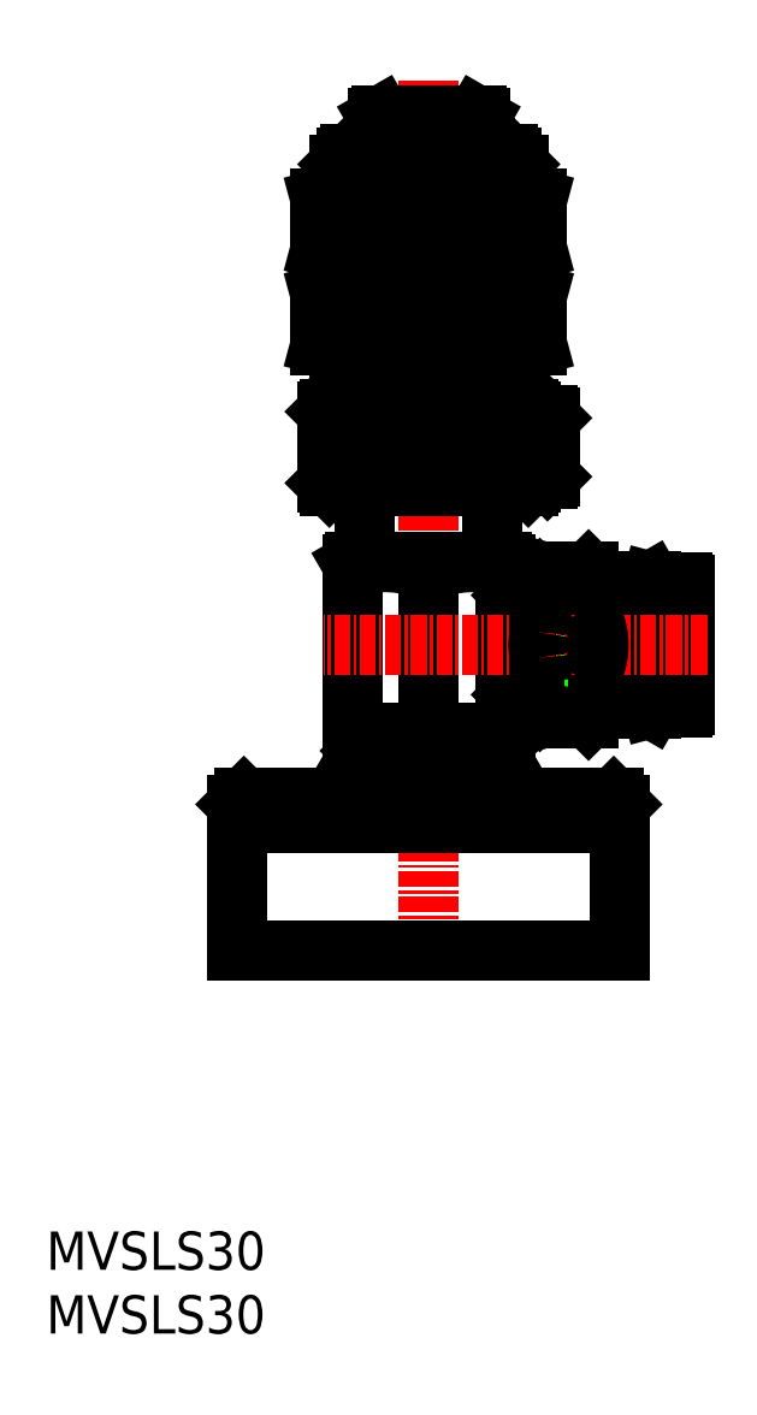
<metadata>
{"format":"dxf","ext":"dxf","renderer":"ezdxf+matplotlib","layout":"modelspace","background":"white","min_lineweight":24,"dpi":150}
</metadata>
<code>
0
SECTION
2
ENTITIES
0
INSERT
8
0
2
*U24
10
0
20
0
30
0
0
INSERT
8
0
2
*U25
10
0
20
0
30
0
0
LINE
8
0
10
36
20
47.1
30
0
11
24
21
47.1
31
0
0
LINE
8
CENTER
10
30
20
98.26
30
0
11
30
21
28.56
31
0
0
LINE
8
0
10
34.4
20
45.5
30
0
11
34.4
21
45
31
0
0
LINE
8
0
10
25.6
20
45.5
30
0
11
25.6
21
45
31
0
0
LINE
8
0
10
35.77
20
45
30
0
11
24.23
21
45
31
0
0
LINE
8
0
10
15
20
41.5
30
0
11
15
21
40
31
0
0
LINE
8
0
10
44.5
20
42
30
0
11
15.5
21
42
31
0
0
LINE
8
0
10
37.5
20
42
30
0
11
35.77
21
45
31
0
0
LINE
8
0
10
45
20
40
30
0
11
45
21
30
31
0
0
LINE
8
0
10
22.5
20
42
30
0
11
24.23
21
45
31
0
0
LINE
8
0
10
45
20
41.5
30
0
11
44.5
21
42
31
0
0
LINE
8
0
10
45
20
41.5
30
0
11
15
21
41.5
31
0
0
LINE
8
0
10
15
20
40
30
0
11
15
21
30
31
0
0
LINE
8
0
10
15.5
20
42
30
0
11
15
21
41.5
31
0
0
LINE
8
0
10
45
20
41.5
30
0
11
45
21
40
31
0
0
LINE
8
0
10
45
20
40
30
0
11
15
21
40
31
0
0
LINE
8
0
10
45
20
30
30
0
11
15
21
30
31
0
0
LINE
8
0
10
37
20
91.7
30
0
11
23
21
91.7
31
0
0
LINE
8
0
10
23
20
74.35
30
0
11
37
21
74.35
31
0
0
LINE
8
0
10
23
20
74.35
30
0
11
23.6
21
74
31
0
0
LINE
8
0
10
36.4
20
74
30
0
11
37
21
74.35
31
0
0
LINE
8
0
10
36.46
20
85
30
0
11
36.46
21
81.5
31
0
0
LINE
8
0
10
37
20
85
30
0
11
37
21
81.5
31
0
0
LINE
8
0
10
37
20
91.7
30
0
11
37
21
89
31
0
0
LINE
8
0
10
36.46
20
92.24
30
0
11
36.46
21
89
31
0
0
LINE
8
0
10
23.54
20
92.24
30
0
11
23.54
21
89
31
0
0
LINE
8
0
10
23
20
91.7
30
0
11
23
21
89
31
0
0
LINE
8
0
10
23.8
20
92.5
30
0
11
36.2
21
92.5
31
0
0
LINE
8
0
10
23.6
20
74
30
0
11
23.6
21
72.5
31
0
0
LINE
8
0
10
21.5
20
77.53
30
0
11
21.6
21
77.5
31
0
0
LINE
8
0
10
36.4
20
74
30
0
11
36.4
21
72.5
31
0
0
LINE
8
0
10
36.2
20
92.5
30
0
11
37
21
91.7
31
0
0
LINE
8
0
10
23.6
20
74
30
0
11
36.4
21
74
31
0
0
LINE
8
0
10
23
20
91.7
30
0
11
23.8
21
92.5
31
0
0
LINE
8
0
10
23.54
20
85
30
0
11
23.54
21
81.5
31
0
0
LINE
8
0
10
23
20
85
30
0
11
23
21
81.5
31
0
0
LINE
8
0
10
38.5
20
85.03
30
0
11
38.4
21
85
31
0
0
LINE
8
0
10
38.4
20
89
30
0
11
21.6
21
89
31
0
0
LINE
8
0
10
38.4
20
85
30
0
11
21.6
21
85
31
0
0
LINE
8
0
10
21.5
20
85.03
30
0
11
21.5
21
88.97
31
0
0
LINE
8
0
10
30
20
88.62
30
0
11
30
21
85.38
31
0
0
LINE
8
0
10
38.4
20
81.5
30
0
11
21.6
21
81.5
31
0
0
LINE
8
0
10
21.5
20
77.53
30
0
11
21.5
21
81.47
31
0
0
LINE
8
0
10
21.6
20
89
30
0
11
21.5
21
88.97
31
0
0
LINE
8
0
10
21.6
20
81.5
30
0
11
21.5
21
81.47
31
0
0
LINE
8
0
10
21.5
20
85.03
30
0
11
21.6
21
85
31
0
0
LINE
8
0
10
30
20
81.12
30
0
11
30
21
77.88
31
0
0
LINE
8
0
10
38.5
20
85.03
30
0
11
38.5
21
88.97
31
0
0
LINE
8
0
10
38.4
20
89
30
0
11
38.5
21
88.97
31
0
0
LINE
8
0
10
38.7
20
49.17
30
0
11
38.7
21
48.9
31
0
0
LINE
8
0
10
38.7
20
53
30
0
11
38.7
21
50.17
31
0
0
LINE
8
0
10
38.7
20
57.83
30
0
11
38.7
21
55
31
0
0
LINE
8
0
10
42.53
20
51.11
30
0
11
38.88
21
51.11
31
0
0
LINE
8
0
10
42.53
20
56.89
30
0
11
38.88
21
56.89
31
0
0
LINE
8
0
10
50.1
20
51
30
0
11
38.4
21
51
31
0
0
LINE
8
0
10
49.9
20
58.9
30
0
11
48.9
21
58.9
31
0
0
LINE
8
0
10
49.9
20
49.1
30
0
11
48.9
21
49.1
31
0
0
LINE
8
0
10
48.9
20
50.5
30
0
11
48
21
50.5
31
0
0
LINE
8
0
10
48.9
20
57.5
30
0
11
48
21
57.5
31
0
0
LINE
8
0
10
50.1
20
49.3
30
0
11
50.1
21
58.7
31
0
0
LINE
8
0
10
48.9
20
49.1
30
0
11
48.9
21
58.9
31
0
0
LINE
8
0
10
50.1
20
57
30
0
11
38.4
21
57
31
0
0
LINE
8
0
10
38.4
20
57
30
0
11
38.4
21
51
31
0
0
LINE
8
0
10
47.46
20
59
30
0
11
47.46
21
49
31
0
0
LINE
8
0
10
47.5
20
49.07
30
0
11
47.46
21
49
31
0
0
LINE
8
0
10
48
20
49.2
30
0
11
47.5
21
49.07
31
0
0
LINE
8
0
10
47.46
20
59
30
0
11
47.5
21
58.93
31
0
0
LINE
8
0
10
47.5
20
58.93
30
0
11
48
21
58.8
31
0
0
LINE
8
0
10
47.5
20
58.93
30
0
11
47.5
21
49.07
31
0
0
LINE
8
0
10
36.6
20
58.4
30
0
11
36
21
58.4
31
0
0
LINE
8
0
10
36.6
20
49.6
30
0
11
36
21
49.6
31
0
0
LINE
8
0
10
38.88
20
59.77
30
0
11
38.7
21
59.1
31
0
0
LINE
8
0
10
38.7
20
48.9
30
0
11
38.88
21
48.23
31
0
0
LINE
8
0
10
43.3
20
49
30
0
11
42.53
21
48.23
31
0
0
LINE
8
0
10
42.53
20
59.77
30
0
11
43.3
21
59
31
0
0
LINE
8
0
10
37.6
20
50
30
0
11
38.7
21
48.9
31
0
0
LINE
8
0
10
38.7
20
59.1
30
0
11
37.6
21
58
31
0
0
LINE
8
0
10
42.53
20
48.23
30
0
11
38.88
21
48.23
31
0
0
LINE
8
0
10
42.53
20
59.77
30
0
11
38.88
21
59.77
31
0
0
LINE
8
0
10
47.46
20
59
30
0
11
43.3
21
59
31
0
0
LINE
8
0
10
47.46
20
49
30
0
11
43.3
21
49
31
0
0
LINE
8
0
10
36.7
20
58
30
0
11
36.7
21
50
31
0
0
LINE
8
0
10
36.7
20
50
30
0
11
36.6
21
50.1
31
0
0
LINE
8
0
10
36.7
20
58
30
0
11
36.6
21
57.9
31
0
0
LINE
8
0
10
37.6
20
58
30
0
11
36.7
21
58
31
0
0
LINE
8
0
10
37.6
20
50
30
0
11
36.7
21
50
31
0
0
LINE
8
0
10
43.3
20
59
30
0
11
43.3
21
49
31
0
0
LINE
8
0
10
38.7
20
59.1
30
0
11
38.7
21
58.83
31
0
0
LINE
8
0
10
37.6
20
58
30
0
11
37.6
21
50
31
0
0
LINE
8
0
10
48
20
58.8
30
0
11
48
21
49.2
31
0
0
LINE
8
0
10
36.6
20
58.4
30
0
11
36.6
21
49.6
31
0
0
LINE
8
0
10
30
20
47.1
30
0
11
30
21
59.82
31
0
0
LINE
8
0
10
22.2
20
72.5
30
0
11
37.8
21
72.5
31
0
0
LINE
8
0
10
38
20
66.7
30
0
11
37.8
21
66.5
31
0
0
LINE
8
0
10
22
20
72.3
30
0
11
38
21
72.3
31
0
0
LINE
8
0
10
22
20
72.3
30
0
11
22
21
66.7
31
0
0
LINE
8
0
10
22
20
66.7
30
0
11
38
21
66.7
31
0
0
LINE
8
0
10
37.8
20
72.5
30
0
11
38
21
72.3
31
0
0
LINE
8
0
10
22
20
66.7
30
0
11
22.2
21
66.5
31
0
0
LINE
8
0
10
22.2
20
72.5
30
0
11
22
21
72.3
31
0
0
LINE
8
0
10
30.6
20
72.3
30
0
11
30.6
21
66.7
31
0
0
LINE
8
0
10
27.08
20
72.3
30
0
11
27.08
21
66.7
31
0
0
LINE
8
0
10
26
20
72.3
30
0
11
26
21
66.7
31
0
0
LINE
8
0
10
25.01
20
72.3
30
0
11
25.01
21
66.7
31
0
0
LINE
8
0
10
24.14
20
72.3
30
0
11
24.14
21
66.7
31
0
0
LINE
8
0
10
23.39
20
72.3
30
0
11
23.39
21
66.7
31
0
0
LINE
8
0
10
22.79
20
72.3
30
0
11
22.79
21
66.7
31
0
0
LINE
8
0
10
22.36
20
72.3
30
0
11
22.36
21
66.7
31
0
0
LINE
8
0
10
22.09
20
72.3
30
0
11
22.09
21
66.7
31
0
0
LINE
8
0
10
32.92
20
72.3
30
0
11
32.92
21
66.7
31
0
0
LINE
8
0
10
34
20
72.3
30
0
11
34
21
66.7
31
0
0
LINE
8
0
10
34.99
20
72.3
30
0
11
34.99
21
66.7
31
0
0
LINE
8
0
10
35.86
20
72.3
30
0
11
35.86
21
66.7
31
0
0
LINE
8
0
10
36.61
20
72.3
30
0
11
36.61
21
66.7
31
0
0
LINE
8
0
10
37.21
20
72.3
30
0
11
37.21
21
66.7
31
0
0
LINE
8
0
10
37.64
20
72.3
30
0
11
37.64
21
70.99
31
0
0
LINE
8
0
10
37.91
20
72.3
30
0
11
37.91
21
72.04
31
0
0
LINE
8
0
10
28.22
20
72.3
30
0
11
28.22
21
66.7
31
0
0
LINE
8
0
10
24
20
60.36
30
0
11
24
21
47.1
31
0
0
LINE
8
0
10
29.4
20
72.3
30
0
11
29.4
21
66.7
31
0
0
LINE
8
0
10
31.78
20
72.3
30
0
11
31.78
21
66.7
31
0
0
LINE
8
0
10
25
20
66.5
30
0
11
25
21
60.5
31
0
0
LINE
8
0
10
24.25
20
60.5
30
0
11
24
21
60.36
31
0
0
LINE
8
0
10
35.75
20
60.5
30
0
11
36
21
60.36
31
0
0
LINE
8
0
10
36
20
60.36
30
0
11
36
21
47.1
31
0
0
LINE
8
0
10
35
20
66.5
30
0
11
35
21
60.5
31
0
0
LINE
8
CENTER
10
51.83
20
54
30
0
11
21.72
21
54
31
0
0
LINE
8
0
10
35.75
20
60.5
30
0
11
24.25
21
60.5
31
0
0
LINE
8
0
10
37.64
20
68.01
30
0
11
37.64
21
66.7
31
0
0
LINE
8
0
10
37.91
20
66.96
30
0
11
37.91
21
66.7
31
0
0
LINE
8
CENTER
10
41.5
20
69.5
30
0
11
35.57
21
69.5
31
0
0
LINE
8
0
10
39.3
20
72
30
0
11
37.88
21
72
31
0
0
LINE
8
0
10
39.5
20
71.8
30
0
11
39.5
21
69.95
31
0
0
LINE
8
0
10
38.2
20
69.95
30
0
11
38.2
21
69.05
31
0
0
LINE
8
0
10
39.3
20
67
30
0
11
37.88
21
67
31
0
0
LINE
8
0
10
39.5
20
69.05
30
0
11
38.2
21
69.05
31
0
0
LINE
8
0
10
39.5
20
69.95
30
0
11
38.2
21
69.95
31
0
0
LINE
8
0
10
39.5
20
69.05
30
0
11
39.5
21
67.2
31
0
0
LINE
8
0
10
39.3
20
72
30
0
11
39.3
21
69.95
31
0
0
LINE
8
0
10
39.3
20
69.05
30
0
11
39.3
21
67
31
0
0
LINE
8
0
10
39.3
20
72
30
0
11
39.5
21
71.8
31
0
0
LINE
8
0
10
39.5
20
67.2
30
0
11
39.3
21
67
31
0
0
LINE
8
0
10
38
20
66.9
30
0
11
38
21
66.7
31
0
0
LINE
8
0
10
22.2
20
66.5
30
0
11
37.8
21
66.5
31
0
0
LINE
8
0
10
38
20
72.3
30
0
11
38
21
72.1
31
0
0
LINE
8
0
10
38.4
20
77.5
30
0
11
21.6
21
77.5
31
0
0
LINE
8
0
10
38.4
20
81.5
30
0
11
38.5
21
81.47
31
0
0
LINE
8
0
10
38.5
20
77.53
30
0
11
38.5
21
81.47
31
0
0
LINE
8
0
10
23
20
77.5
30
0
11
23
21
74.35
31
0
0
LINE
8
0
10
23.54
20
77.5
30
0
11
23.54
21
74.03
31
0
0
LINE
8
0
10
36.46
20
77.5
30
0
11
36.46
21
74.03
31
0
0
LINE
8
0
10
37
20
77.5
30
0
11
37
21
74.35
31
0
0
LINE
8
0
10
26
20
95.36
30
0
11
26
21
93
31
0
0
LINE
8
0
10
34
20
95.36
30
0
11
34
21
93
31
0
0
LINE
8
0
10
30
20
95
30
0
11
30
21
93
31
0
0
LINE
8
0
10
26
20
95.36
30
0
11
26.25
21
95.5
31
0
0
LINE
8
0
10
33.75
20
95.5
30
0
11
26.25
21
95.5
31
0
0
LINE
8
0
10
34
20
95.36
30
0
11
33.75
21
95.5
31
0
0
LINE
8
0
10
25.6
20
93
30
0
11
25.6
21
92.5
31
0
0
LINE
8
0
10
25.6
20
93
30
0
11
34.4
21
93
31
0
0
LINE
8
0
10
34.4
20
93
30
0
11
34.4
21
92.5
31
0
0
LINE
8
0
10
38.5
20
77.53
30
0
11
38.4
21
77.5
31
0
0
LINE
8
0
10
24.95
20
45.5
30
0
11
24.75
21
45.7
31
0
0
LINE
8
0
10
35.05
20
45.5
30
0
11
24.95
21
45.5
31
0
0
LINE
8
0
10
24.75
20
47.1
30
0
11
24.75
21
45.7
31
0
0
LINE
8
0
10
35.25
20
47.1
30
0
11
35.25
21
45.7
31
0
0
LINE
8
0
10
35.25
20
45.7
30
0
11
35.05
21
45.5
31
0
0
LINE
8
0
10
35.25
20
45.7
30
0
11
24.75
21
45.7
31
0
0
ARC
8
0
10
34.91
20
117
30
0
40
31.95
50
261.2
51
276.5
0
ARC
8
0
10
34.91
20
57.05
30
0
40
31.95
50
83.54
51
98.84
0
ARC
8
0
10
25.09
20
57.05
30
0
40
31.95
50
81.16
51
96.46
0
ARC
8
0
10
25.09
20
109.5
30
0
40
31.95
50
263.5
51
278.8
0
ARC
8
0
10
25.09
20
117
30
0
40
31.95
50
263.5
51
278.8
0
ARC
8
0
10
26.54
20
51.34
30
0
40
9.161
50
67.78
51
106.1
0
ARC
8
0
10
33.46
20
51.34
30
0
40
9.161
50
73.93
51
112.2
0
ARC
8
0
10
28
20
89.58
30
0
40
5.777
50
69.74
51
110.3
0
ARC
8
0
10
32
20
89.58
30
0
40
5.777
50
69.74
51
110.3
0
ARC
8
0
10
34.91
20
49.55
30
0
40
31.95
50
83.54
51
98.84
0
ARC
8
0
10
34.91
20
109.5
30
0
40
31.95
50
261.2
51
276.5
0
ARC
8
0
10
25.09
20
49.55
30
0
40
31.95
50
81.16
51
96.46
0
POLYLINE
8
0
66
     1
10
0
20
0
30
0
0
VERTEX
8
0
10
38.7
20
57.83
30
0
0
VERTEX
8
0
10
38.79
20
57.36
30
0
0
VERTEX
8
0
10
38.88
20
56.89
30
0
0
SEQEND
8
0
0
POLYLINE
8
0
66
     1
10
0
20
0
30
0
0
VERTEX
8
0
10
38.7
20
58.83
30
0
42
0.06046
0
VERTEX
8
0
10
38.61
20
58.5
30
0
42
0.06942
0
VERTEX
8
0
10
38.61
20
58.16
30
0
42
0.06049
0
VERTEX
8
0
10
38.7
20
57.83
30
0
0
SEQEND
8
0
0
POLYLINE
8
0
66
     1
10
0
20
0
30
0
0
VERTEX
8
0
10
38.88
20
59.77
30
0
0
VERTEX
8
0
10
38.79
20
59.3
30
0
0
VERTEX
8
0
10
38.7
20
58.83
30
0
0
SEQEND
8
0
0
POLYLINE
8
0
66
     1
10
0
20
0
30
0
0
VERTEX
8
0
10
38.7
20
50.17
30
0
42
0.06046
0
VERTEX
8
0
10
38.61
20
49.84
30
0
42
0.06942
0
VERTEX
8
0
10
38.61
20
49.5
30
0
42
0.06049
0
VERTEX
8
0
10
38.7
20
49.17
30
0
0
SEQEND
8
0
0
POLYLINE
8
0
66
     1
10
0
20
0
30
0
0
VERTEX
8
0
10
38.7
20
49.17
30
0
0
VERTEX
8
0
10
38.79
20
48.7
30
0
0
VERTEX
8
0
10
38.88
20
48.23
30
0
0
SEQEND
8
0
0
POLYLINE
8
0
66
     1
10
0
20
0
30
0
0
VERTEX
8
0
10
38.88
20
51.11
30
0
0
VERTEX
8
0
10
38.79
20
50.64
30
0
0
VERTEX
8
0
10
38.7
20
50.17
30
0
0
SEQEND
8
0
0
POLYLINE
8
0
66
     1
10
0
20
0
30
0
0
VERTEX
8
0
10
38.7
20
55
30
0
0
VERTEX
8
0
10
38.79
20
55.95
30
0
0
VERTEX
8
0
10
38.88
20
56.89
30
0
0
SEQEND
8
0
0
POLYLINE
8
0
66
     1
10
0
20
0
30
0
0
VERTEX
8
0
10
38.7
20
53
30
0
0
VERTEX
8
0
10
38.79
20
52.05
30
0
0
VERTEX
8
0
10
38.88
20
51.11
30
0
0
SEQEND
8
0
0
POLYLINE
8
0
66
     1
10
0
20
0
30
0
0
VERTEX
8
0
10
38.7
20
55
30
0
42
0.03238
0
VERTEX
8
0
10
38.61
20
54.34
30
0
42
0.0336
0
VERTEX
8
0
10
38.61
20
53.66
30
0
42
0.03238
0
VERTEX
8
0
10
38.7
20
53
30
0
0
SEQEND
8
0
0
POLYLINE
8
0
66
     1
10
0
20
0
30
0
0
VERTEX
8
0
10
42.53
20
51.11
30
0
42
-0.1033
0
VERTEX
8
0
10
43.18
20
50.21
30
0
42
-0.2166
0
VERTEX
8
0
10
43.18
20
49.13
30
0
42
-0.1033
0
VERTEX
8
0
10
42.53
20
48.23
30
0
0
SEQEND
8
0
0
POLYLINE
8
0
66
     1
10
0
20
0
30
0
0
VERTEX
8
0
10
42.53
20
56.89
30
0
42
-0.07602
0
VERTEX
8
0
10
43.2
20
55
30
0
42
-0.09602
0
VERTEX
8
0
10
43.2
20
53
30
0
42
-0.07604
0
VERTEX
8
0
10
42.53
20
51.11
30
0
0
SEQEND
8
0
0
POLYLINE
8
0
66
     1
10
0
20
0
30
0
0
VERTEX
8
0
10
42.53
20
59.77
30
0
42
-0.1033
0
VERTEX
8
0
10
43.18
20
58.87
30
0
42
-0.2166
0
VERTEX
8
0
10
43.18
20
57.79
30
0
42
-0.1033
0
VERTEX
8
0
10
42.53
20
56.89
30
0
0
SEQEND
8
0
0
POLYLINE
8
0
66
     1
10
0
20
0
30
0
0
VERTEX
8
0
10
38
20
72.1
30
0
42
0.04913
0
VERTEX
8
0
10
37.92
20
72.05
30
0
42
0.04913
0
VERTEX
8
0
10
37.83
20
71.9
30
0
42
0.04913
0
VERTEX
8
0
10
37.76
20
71.66
30
0
42
0.04913
0
VERTEX
8
0
10
37.69
20
71.34
30
0
42
0.04913
0
VERTEX
8
0
10
37.64
20
70.94
30
0
42
0.04913
0
VERTEX
8
0
10
37.6
20
70.49
30
0
42
0.04913
0
VERTEX
8
0
10
37.57
20
70.01
30
0
42
0.04913
0
VERTEX
8
0
10
37.57
20
69.5
30
0
42
0.04913
0
VERTEX
8
0
10
37.57
20
68.99
30
0
42
0.04913
0
VERTEX
8
0
10
37.6
20
68.51
30
0
42
0.04913
0
VERTEX
8
0
10
37.64
20
68.06
30
0
42
0.04913
0
VERTEX
8
0
10
37.69
20
67.66
30
0
42
0.04913
0
VERTEX
8
0
10
37.76
20
67.34
30
0
42
0.04913
0
VERTEX
8
0
10
37.83
20
67.1
30
0
42
0.04913
0
VERTEX
8
0
10
37.92
20
66.95
30
0
42
0.04913
0
VERTEX
8
0
10
38
20
66.9
30
0
42
-1
0
SEQEND
8
0
0
ARC
8
0
10
49.9
20
49.3
30
0
40
0.2
50
270
51
0
0
ARC
8
0
10
49.9
20
58.7
30
0
40
0.2
50
0
51
90
0
ENDSEC
0
EOF

</code>
